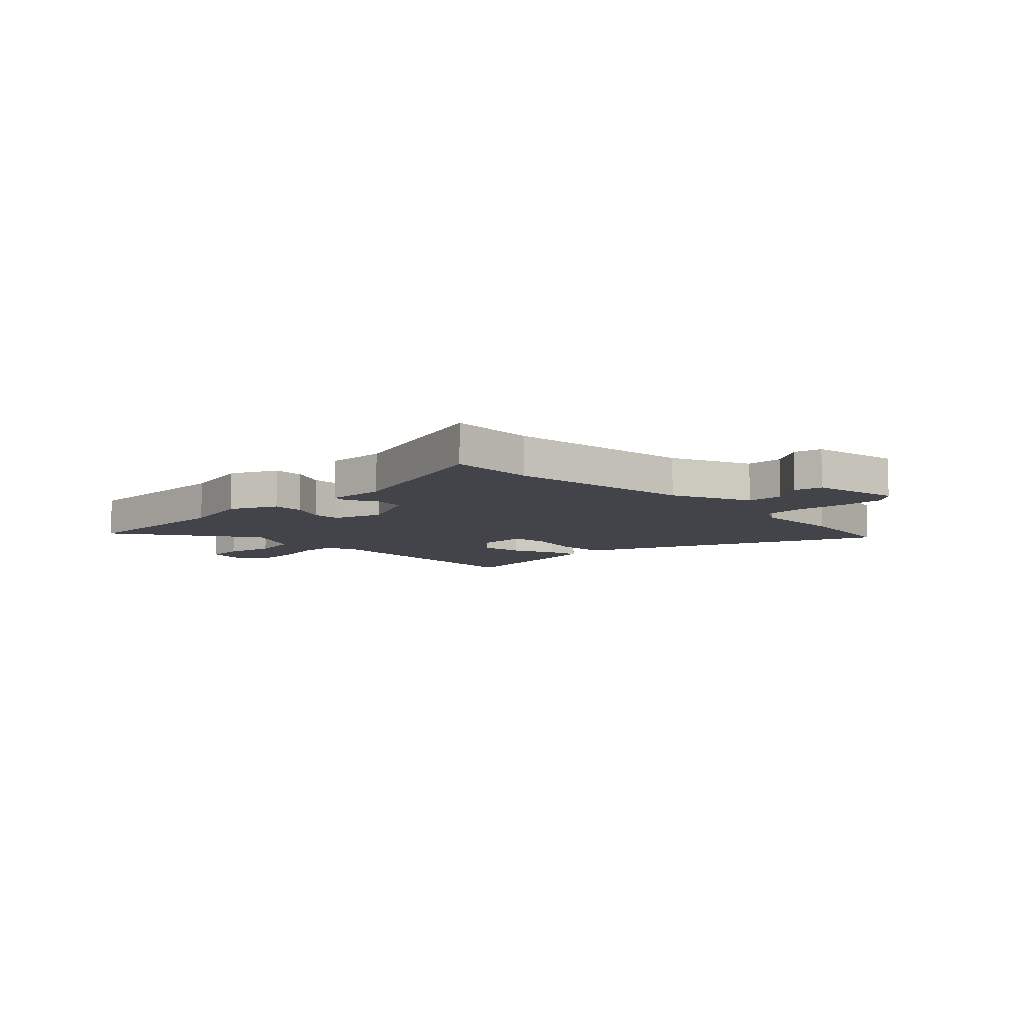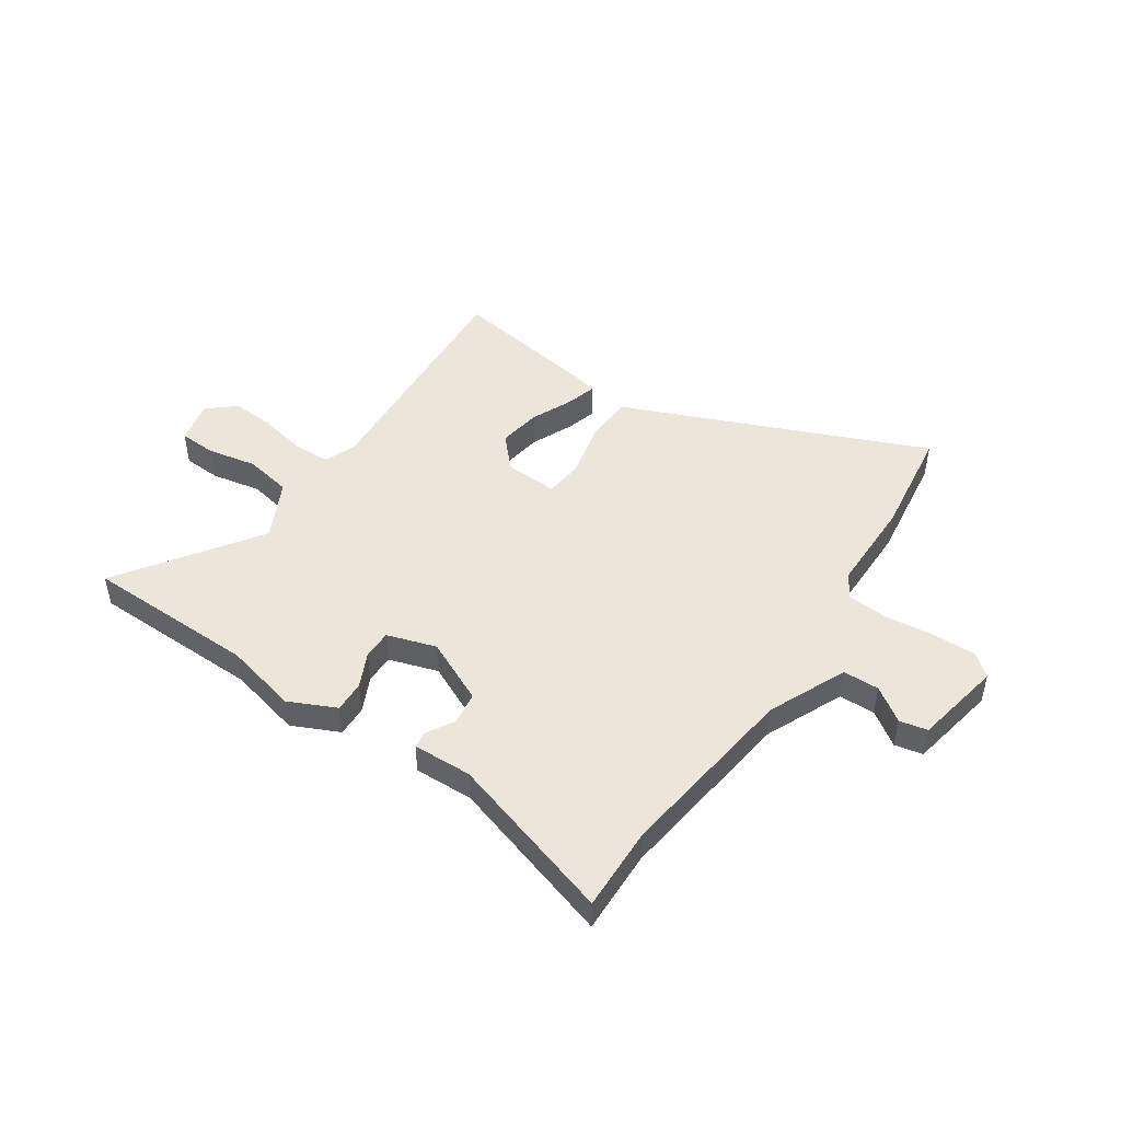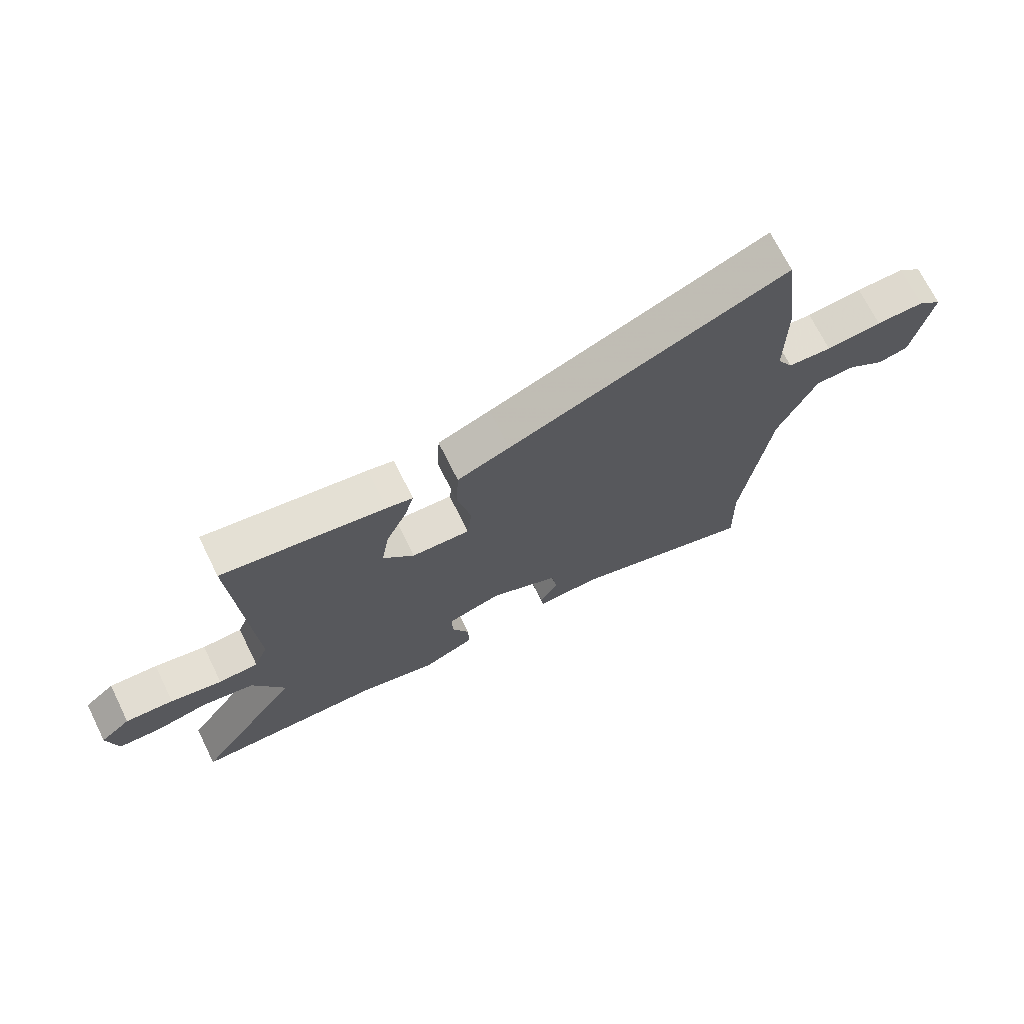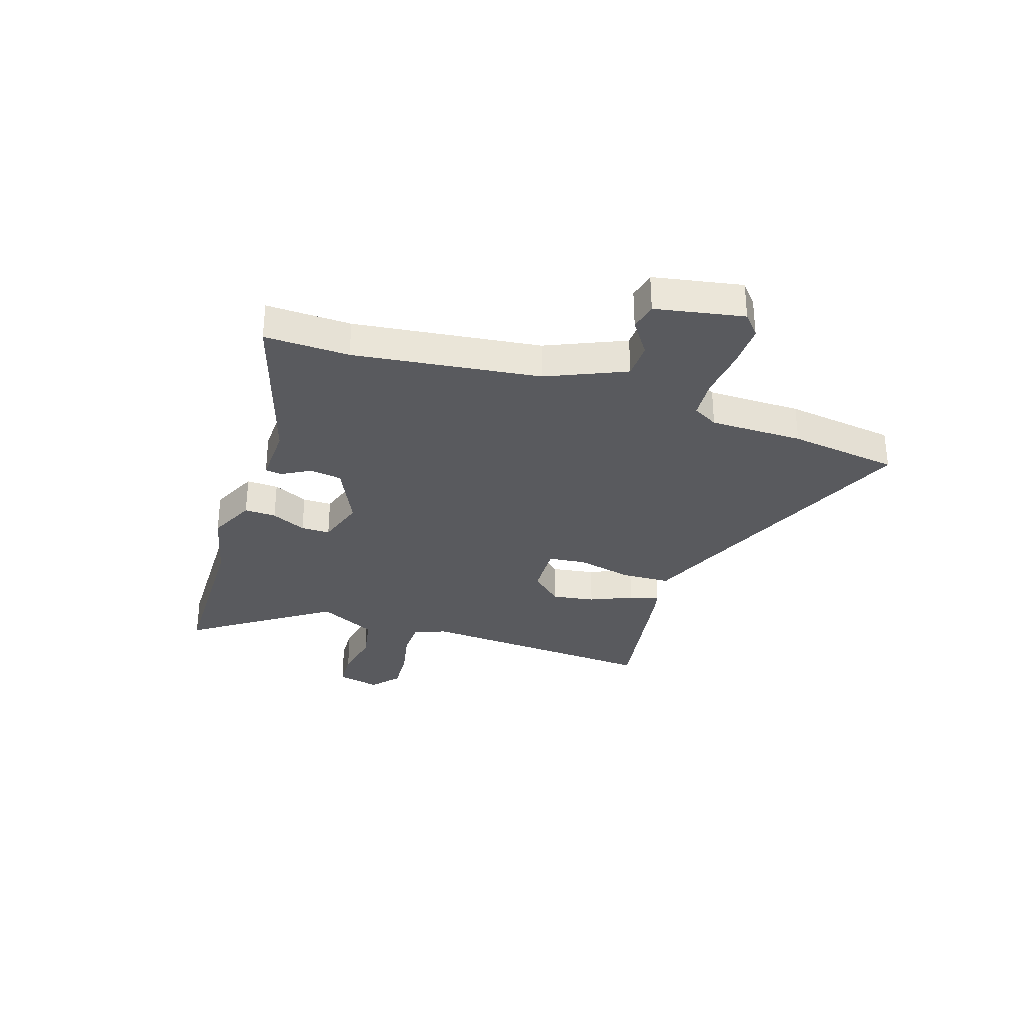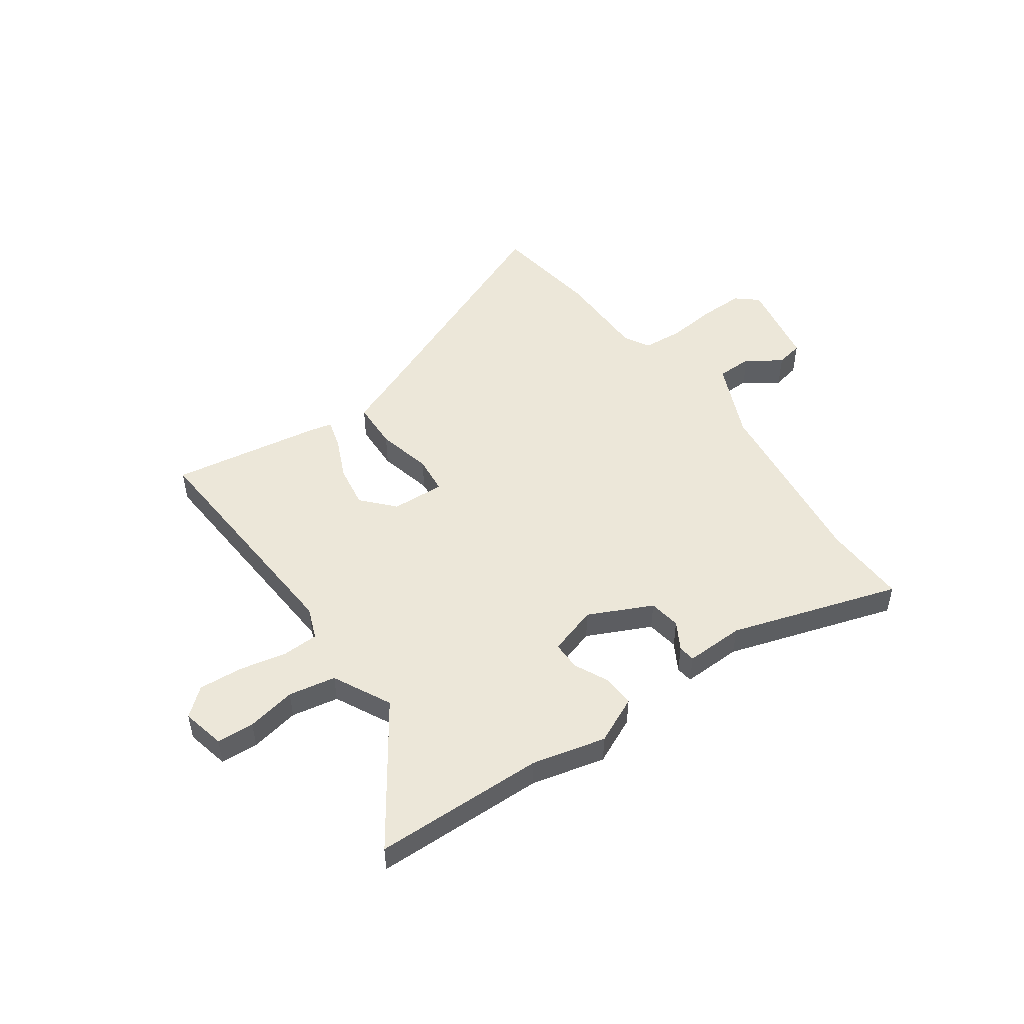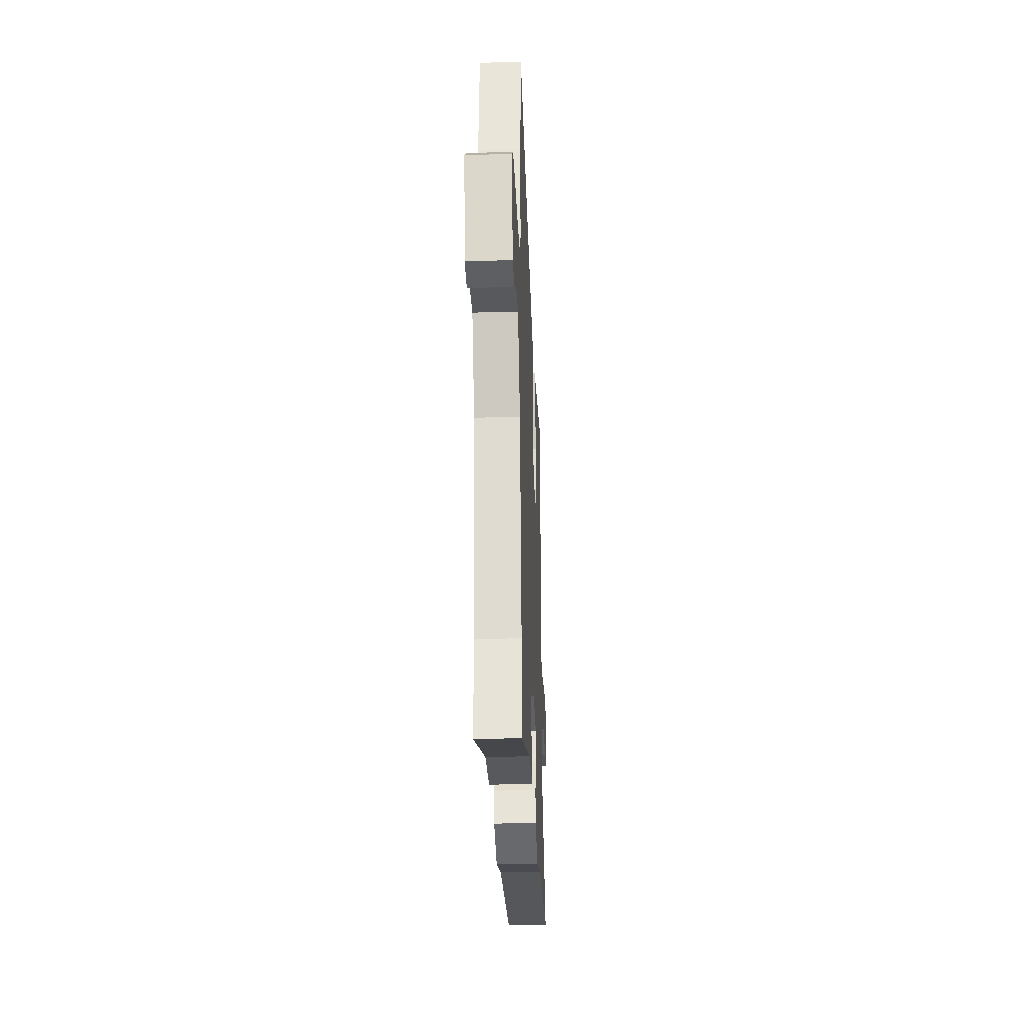
<metadata>
{"format":"obj","ext":"obj","renderer":"f3d","projection":"perspective","resolution":1024,"background":"white","views":[{"elev":-8.4,"azim":-136.1,"up":"+Y"},{"elev":47.7,"azim":-146.2,"up":"+Y"},{"elev":70.9,"azim":153.6,"up":"+Z"},{"elev":-31.4,"azim":-108.4,"up":"+Y"},{"elev":49.6,"azim":144.5,"up":"+Y"},{"elev":-28.2,"azim":-87.5,"up":"+Z"}]}
</metadata>
<code>
v 0.643 0.07 -0.497
v 0.319 0.07 -0.504
v 0.18 0.07 -0.538
v 0.091 0.07 -0.497
v 0.093 0.07 -0.437
v 0.124 0.07 -0.371
v 0.124 0.07 -0.316
v 0.031 0.07 -0.287
v -0.089 0.07 -0.344
v -0.098 0.07 -0.405
v -0.067 0.07 -0.458
v -0.071 0.07 -0.49
v -0.183 0.07 -0.487
v -0.502 0.07 -0.588
v -0.498 0.07 -0.428
v -0.544 0.07 -0.077
v -0.61 0.07 0.071
v -0.679 0.07 0.072
v -0.743 0.07 0.027
v -0.796 0.07 0.038
v -0.828 0.07 0.205
v -0.787 0.07 0.24
v -0.704 0.07 0.239
v -0.608 0.07 0.229
v -0.532 0.07 0.235
v -0.505 0.07 0.283
v -0.505 0.07 0.459
v -0.477 0.07 0.667
v 0.002 0.07 0.467
v 0.093 0.07 0.43
v 0.097 0.07 0.337
v 0.073 0.07 0.232
v 0.081 0.07 0.16
v 0.182 0.07 0.165
v 0.236 0.07 0.225
v 0.223 0.07 0.306
v 0.187 0.07 0.386
v 0.171 0.07 0.442
v 0.216 0.07 0.452
v 0.499 0.07 0.498
v 0.471 0.07 0.039
v 0.495 0.07 -0.021
v 0.564 0.07 -0.023
v 0.653 0.07 -0.004
v 0.736 0.07 0.002
v 0.788 0.07 -0.042
v 0.77 0.07 -0.124
v 0.699 0.07 -0.128
v 0.606 0.07 -0.11
v 0.517 0.07 -0.127
v 0.462 0.07 -0.237
v 0.643 0 -0.497
v 0.319 0 -0.504
v 0.18 0 -0.538
v 0.091 0 -0.497
v 0.093 0 -0.437
v 0.124 0 -0.371
v 0.124 0 -0.316
v 0.031 0 -0.287
v -0.089 0 -0.344
v -0.098 0 -0.405
v -0.067 0 -0.458
v -0.071 0 -0.49
v -0.183 0 -0.487
v -0.502 0 -0.588
v -0.498 0 -0.428
v -0.544 0 -0.077
v -0.61 0 0.071
v -0.679 0 0.072
v -0.743 0 0.027
v -0.796 0 0.038
v -0.828 0 0.205
v -0.787 0 0.24
v -0.704 0 0.239
v -0.608 0 0.229
v -0.532 0 0.235
v -0.505 0 0.283
v -0.505 0 0.459
v -0.477 0 0.667
v 0.002 0 0.467
v 0.093 0 0.43
v 0.097 0 0.337
v 0.073 0 0.232
v 0.081 0 0.16
v 0.182 0 0.165
v 0.236 0 0.225
v 0.223 0 0.306
v 0.187 0 0.386
v 0.171 0 0.442
v 0.216 0 0.452
v 0.499 0 0.498
v 0.471 0 0.039
v 0.495 0 -0.021
v 0.564 0 -0.023
v 0.653 0 -0.004
v 0.736 0 0.002
v 0.788 0 -0.042
v 0.77 0 -0.124
v 0.699 0 -0.128
v 0.606 0 -0.11
v 0.517 0 -0.127
v 0.462 0 -0.237
f 46 47 48 49
f 46 49 50
f 43 44 45 46
f 42 43 46 50
f 41 42 50 51
f 39 40 41
f 36 37 38 39
f 35 36 39 41
f 34 35 41 51
f 29 30 31 32
f 29 32 33
f 26 27 28 29
f 25 26 29 33
f 24 25 33
f 21 22 23 24
f 21 24 33
f 18 19 20 21
f 17 18 21 33
f 16 17 33 34
f 13 14 15
f 10 11 12 13
f 9 10 13 15
f 8 9 15 16
f 3 4 5 6
f 2 3 6 7
f 1 2 7
f 51 1 7
f 16 34 51
f 7 8 16 51
f 100 99 98 97
f 101 100 97
f 97 96 95 94
f 101 97 94 93
f 102 101 93 92
f 92 91 90
f 90 89 88 87
f 92 90 87 86
f 102 92 86 85
f 83 82 81 80
f 84 83 80
f 80 79 78 77
f 84 80 77 76
f 84 76 75
f 75 74 73 72
f 84 75 72
f 72 71 70 69
f 84 72 69 68
f 85 84 68 67
f 66 65 64
f 64 63 62 61
f 66 64 61 60
f 67 66 60 59
f 57 56 55 54
f 58 57 54 53
f 58 53 52
f 58 52 102
f 102 85 67
f 102 67 59 58
f 1 52 53 2
f 2 53 54 3
f 3 54 55 4
f 4 55 56 5
f 5 56 57 6
f 6 57 58 7
f 7 58 59 8
f 8 59 60 9
f 9 60 61 10
f 10 61 62 11
f 11 62 63 12
f 12 63 64 13
f 13 64 65 14
f 14 65 66 15
f 15 66 67 16
f 16 67 68 17
f 17 68 69 18
f 18 69 70 19
f 19 70 71 20
f 20 71 72 21
f 21 72 73 22
f 22 73 74 23
f 23 74 75 24
f 24 75 76 25
f 25 76 77 26
f 26 77 78 27
f 27 78 79 28
f 28 79 80 29
f 29 80 81 30
f 30 81 82 31
f 31 82 83 32
f 32 83 84 33
f 33 84 85 34
f 34 85 86 35
f 35 86 87 36
f 36 87 88 37
f 37 88 89 38
f 38 89 90 39
f 39 90 91 40
f 40 91 92 41
f 41 92 93 42
f 42 93 94 43
f 43 94 95 44
f 44 95 96 45
f 45 96 97 46
f 46 97 98 47
f 47 98 99 48
f 48 99 100 49
f 49 100 101 50
f 50 101 102 51
f 51 102 52 1

</code>
